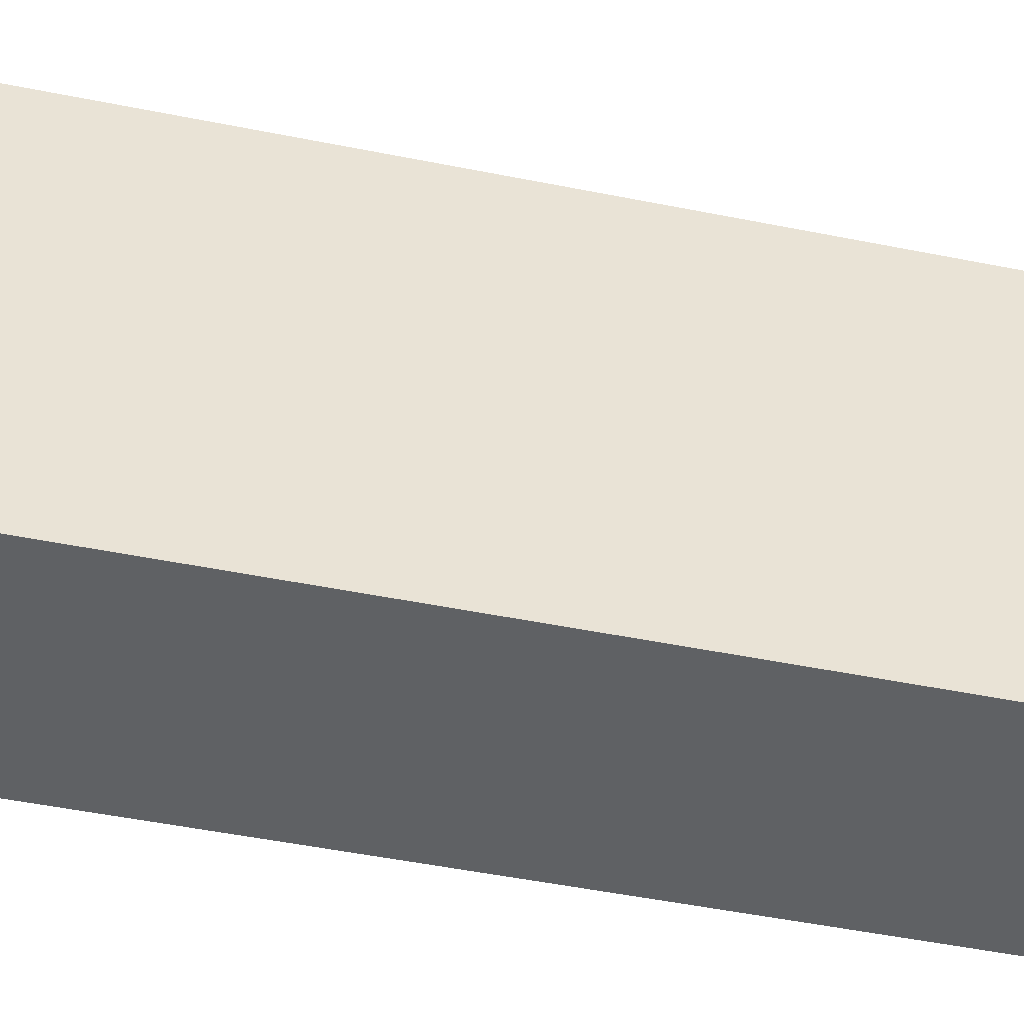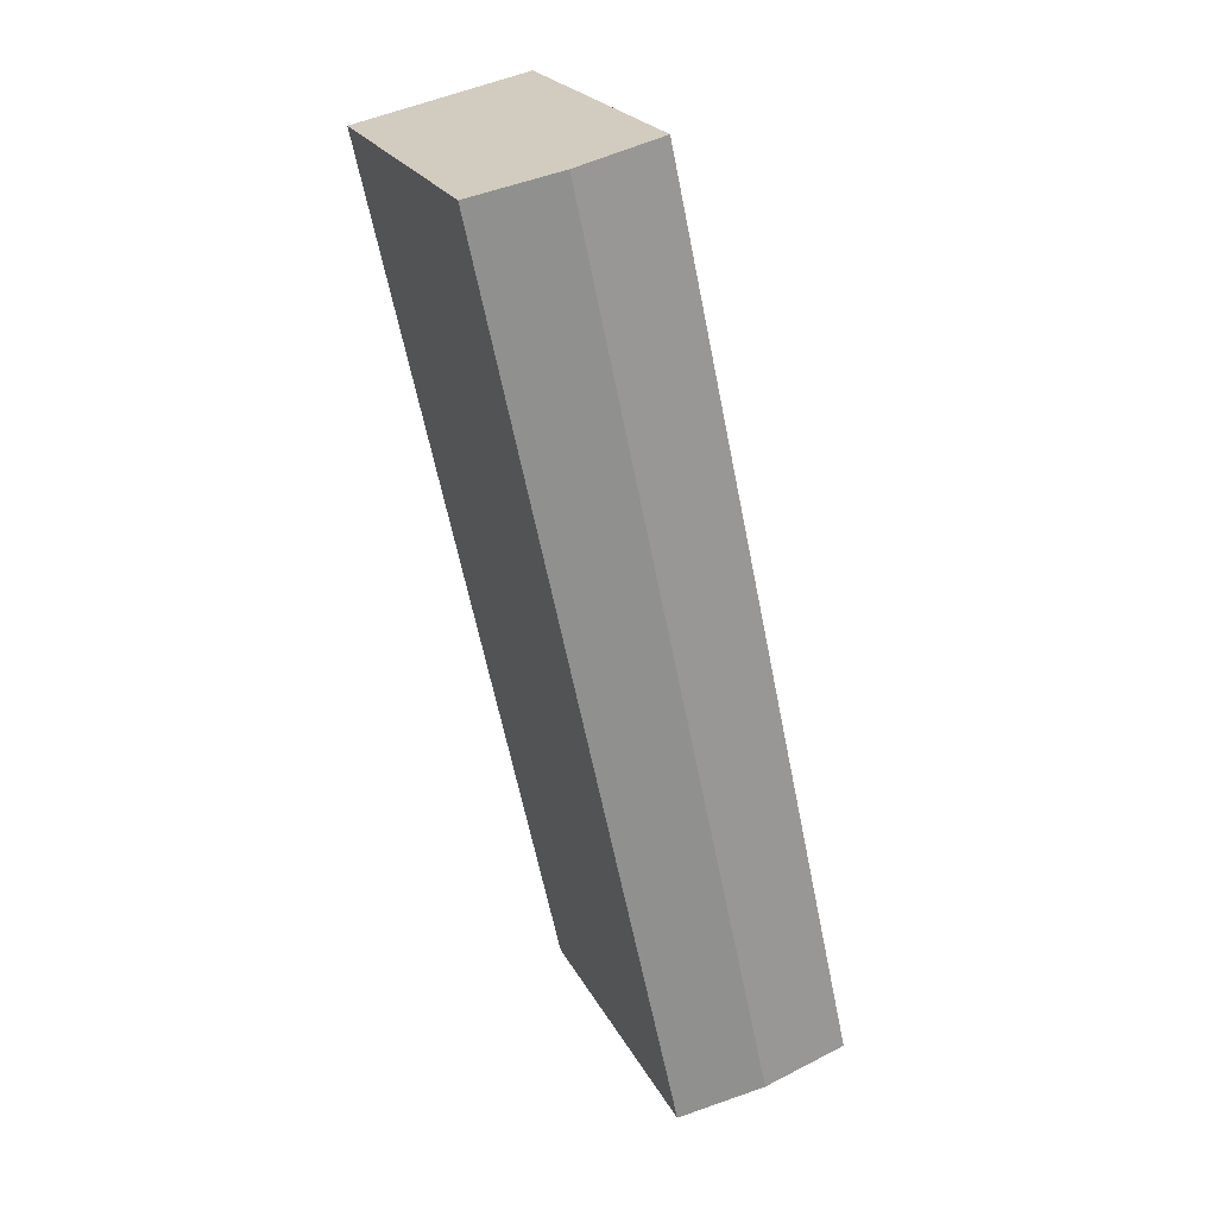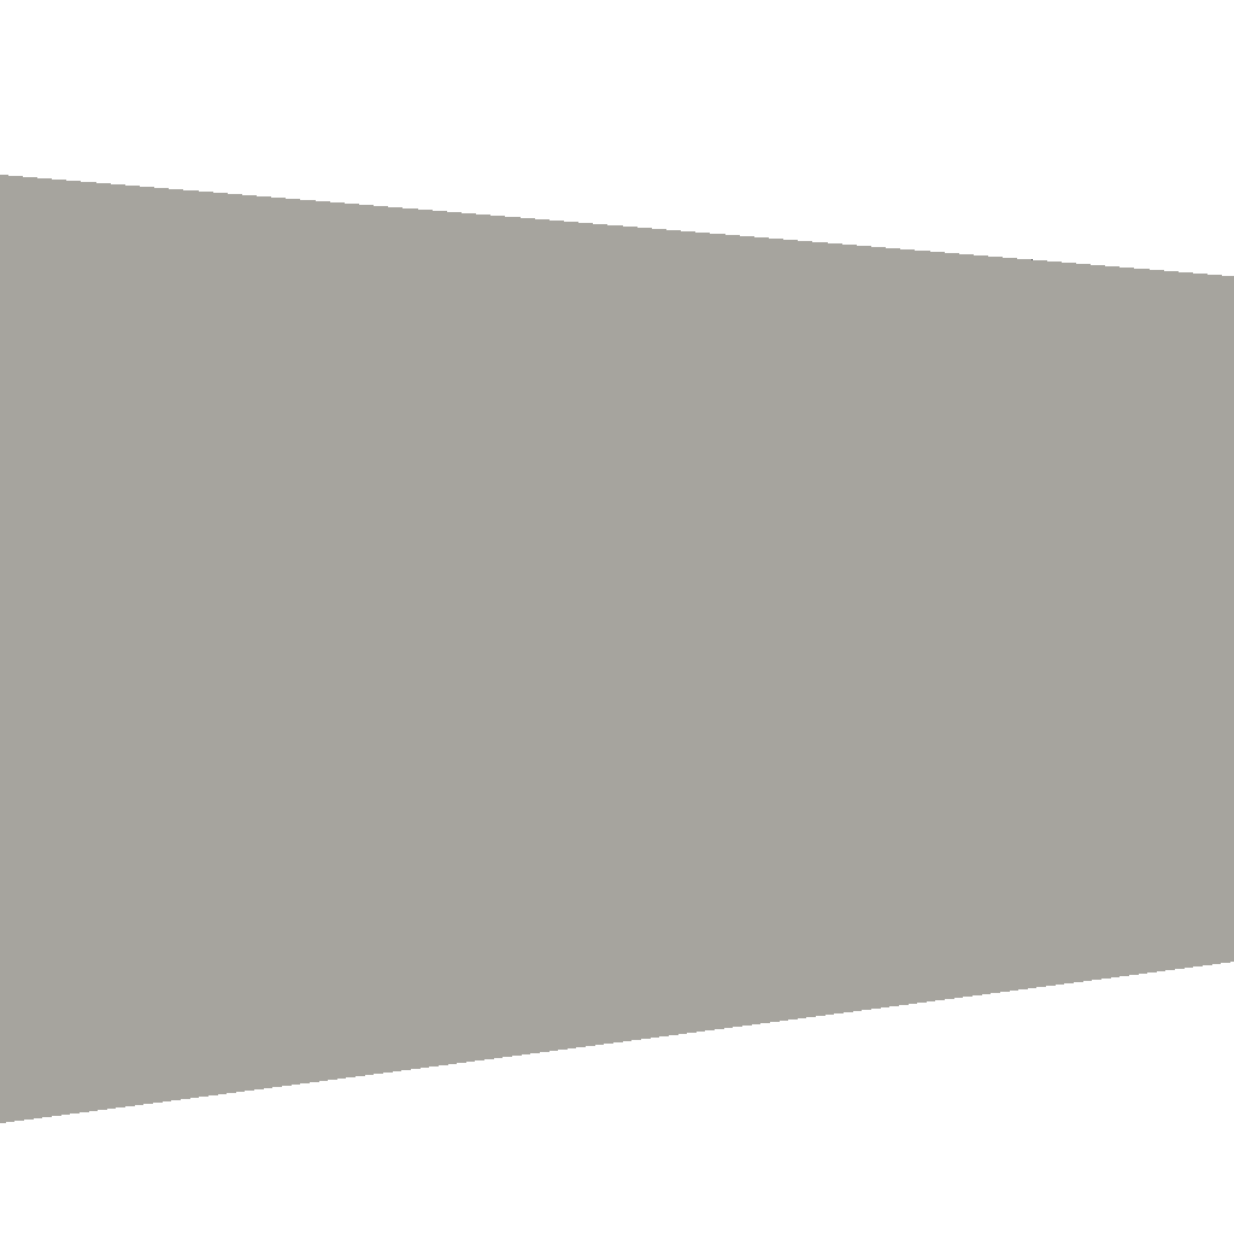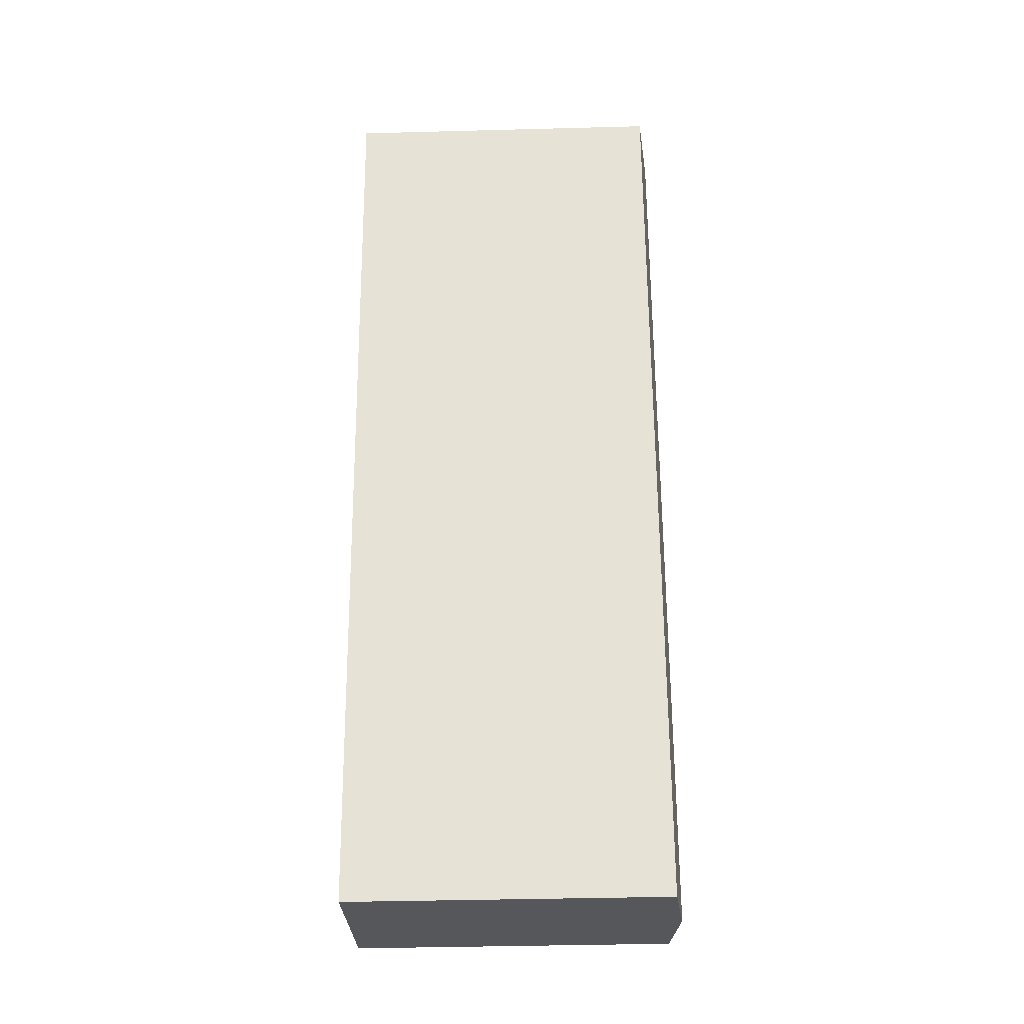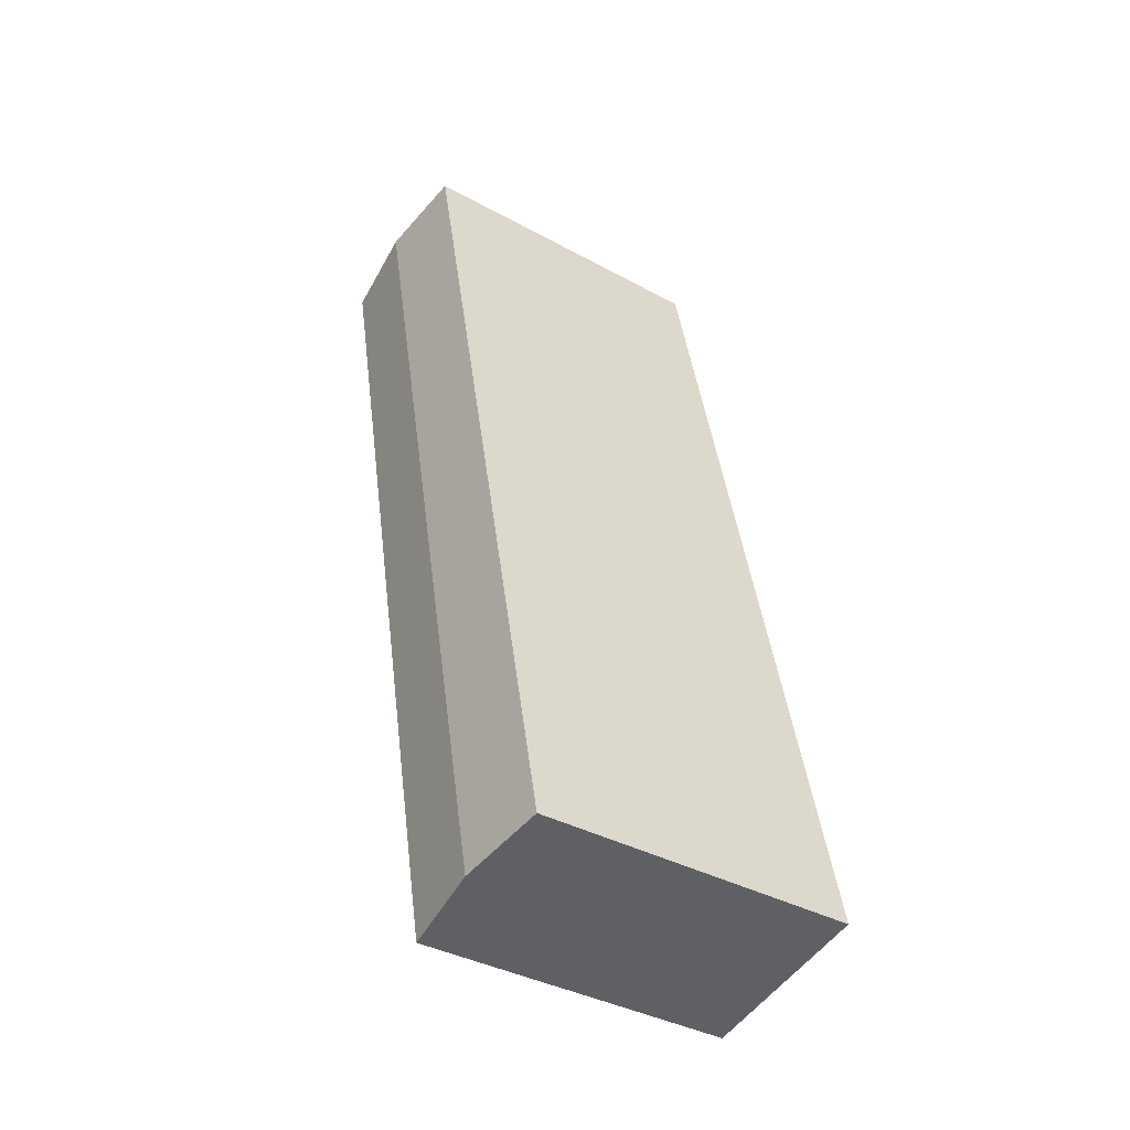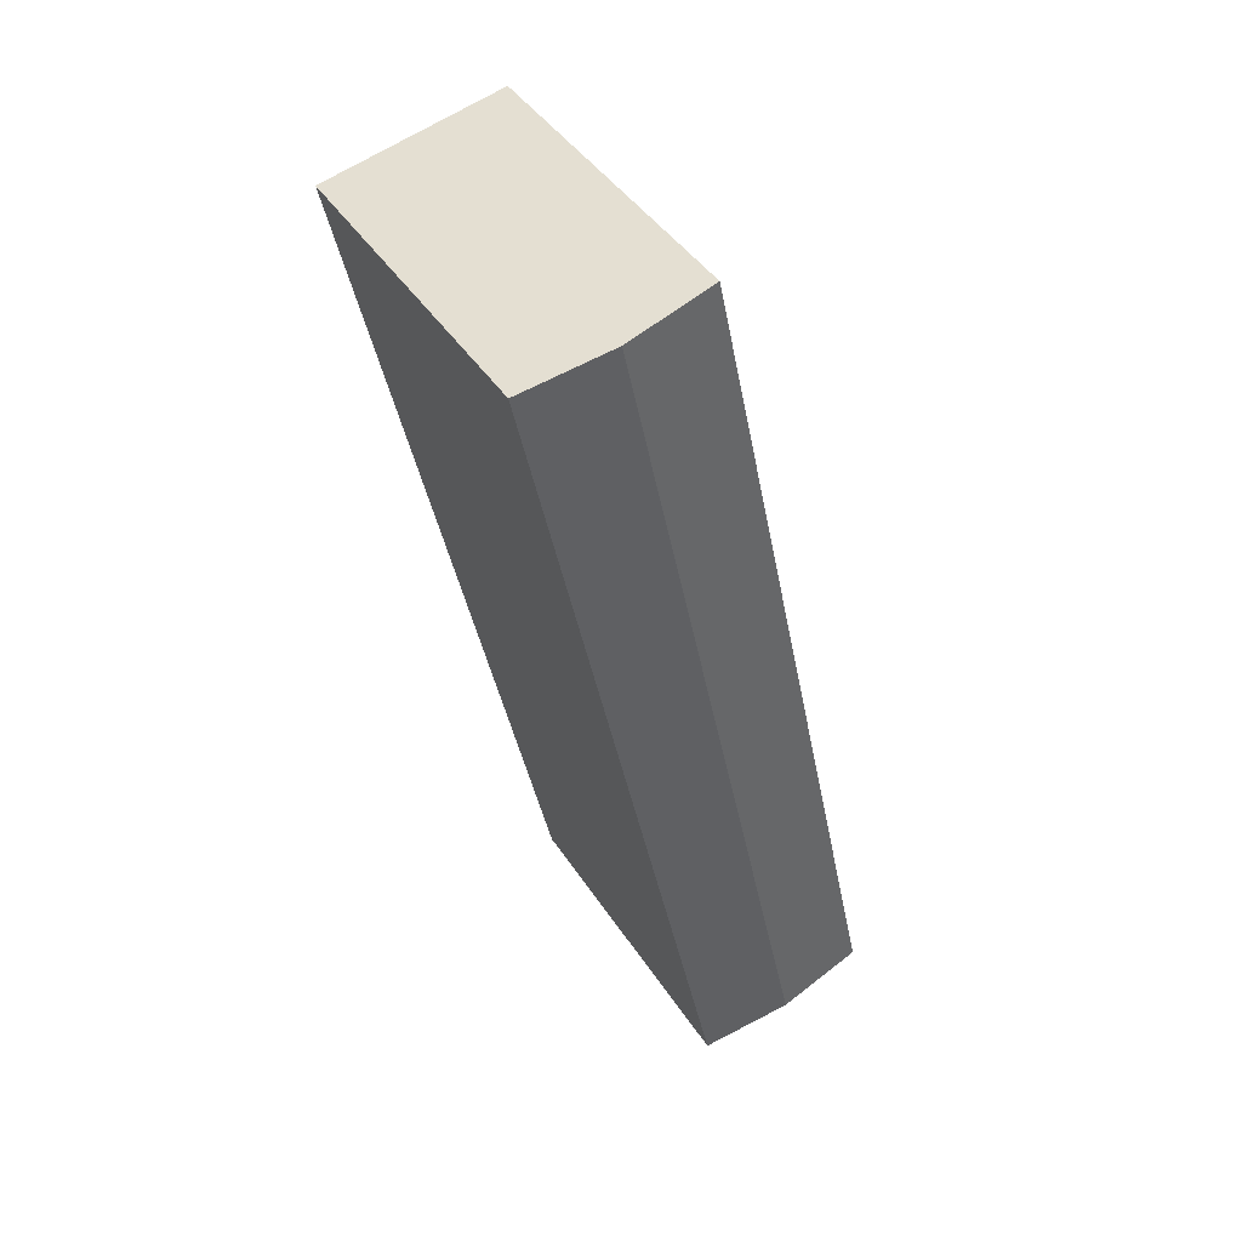
<metadata>
{"format":"obj","ext":"obj","renderer":"f3d","projection":"perspective","resolution":1024,"background":"white","views":[{"elev":-45.8,"azim":88.9,"up":"+Y"},{"elev":23.1,"azim":158.6,"up":"+Z"},{"elev":0.9,"azim":-129.4,"up":"+Y"},{"elev":-39.4,"azim":91.9,"up":"+Z"},{"elev":-37.6,"azim":-125.0,"up":"+Z"},{"elev":43.2,"azim":149.4,"up":"+Z"}]}
</metadata>
<code>
v  2.856 10.77 -0.623
v  12.03 10.47 27.99
v  5.712 10.47 -1.245
v  9.175 10.77 28.61
v  0 10.47 6.41e-16
v  6.318 10.47 29.23
v  6.318 -1.79e-15 29.23
v  12.03 -1.714e-15 27.99
v  9.175 -1.752e-15 28.61
v  5.712 7.623e-17 -1.245
v  0 0 0
v  2.856 3.815e-17 -0.623
g defaultobject
f 1 2 3
f 2 1 4
f 5 4 1
f 4 5 6
f 7 4 6
f 4 7 2
f 2 7 8
f 8 7 9
f 8 3 2
f 3 8 10
f 10 1 3
f 1 10 5
f 5 10 11
f 11 10 12
f 11 6 5
f 6 11 7
f 9 10 8
f 10 9 7
f 10 7 11
f 10 11 12

</code>
